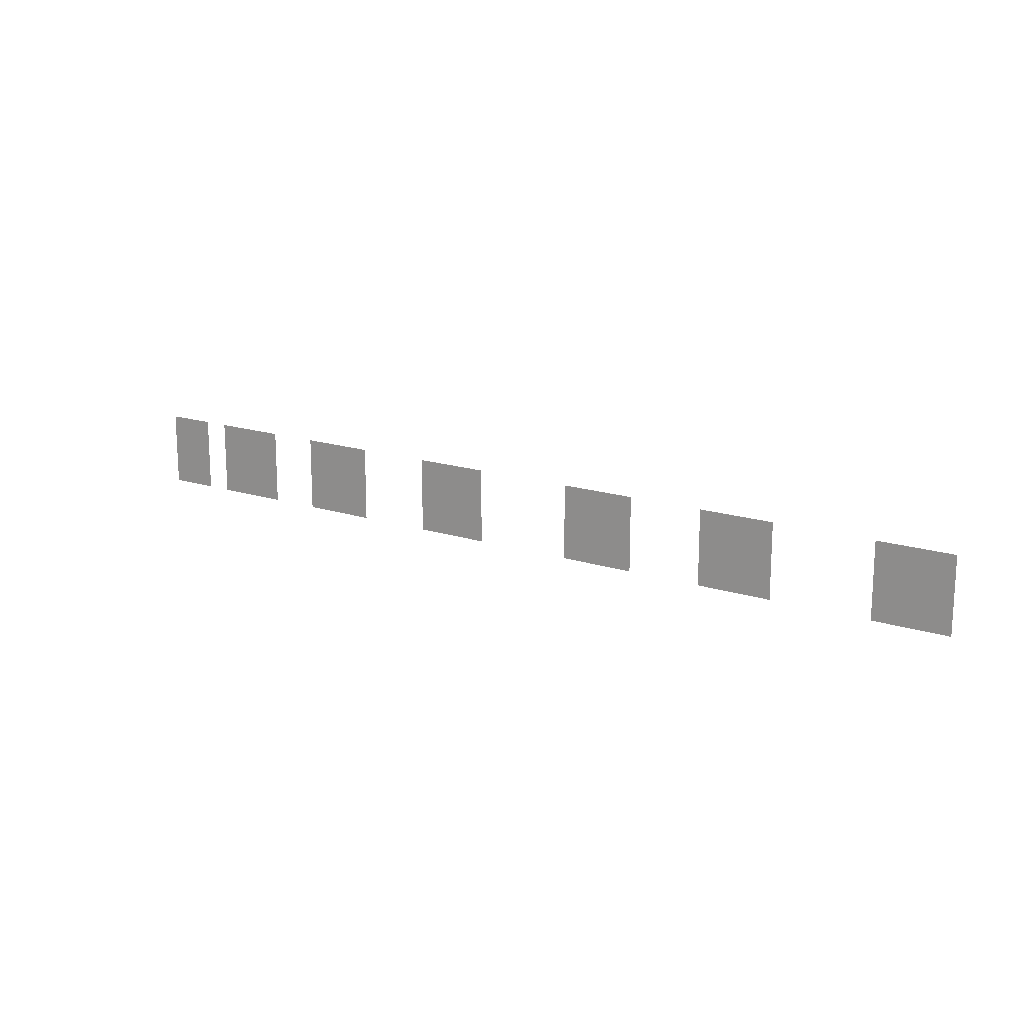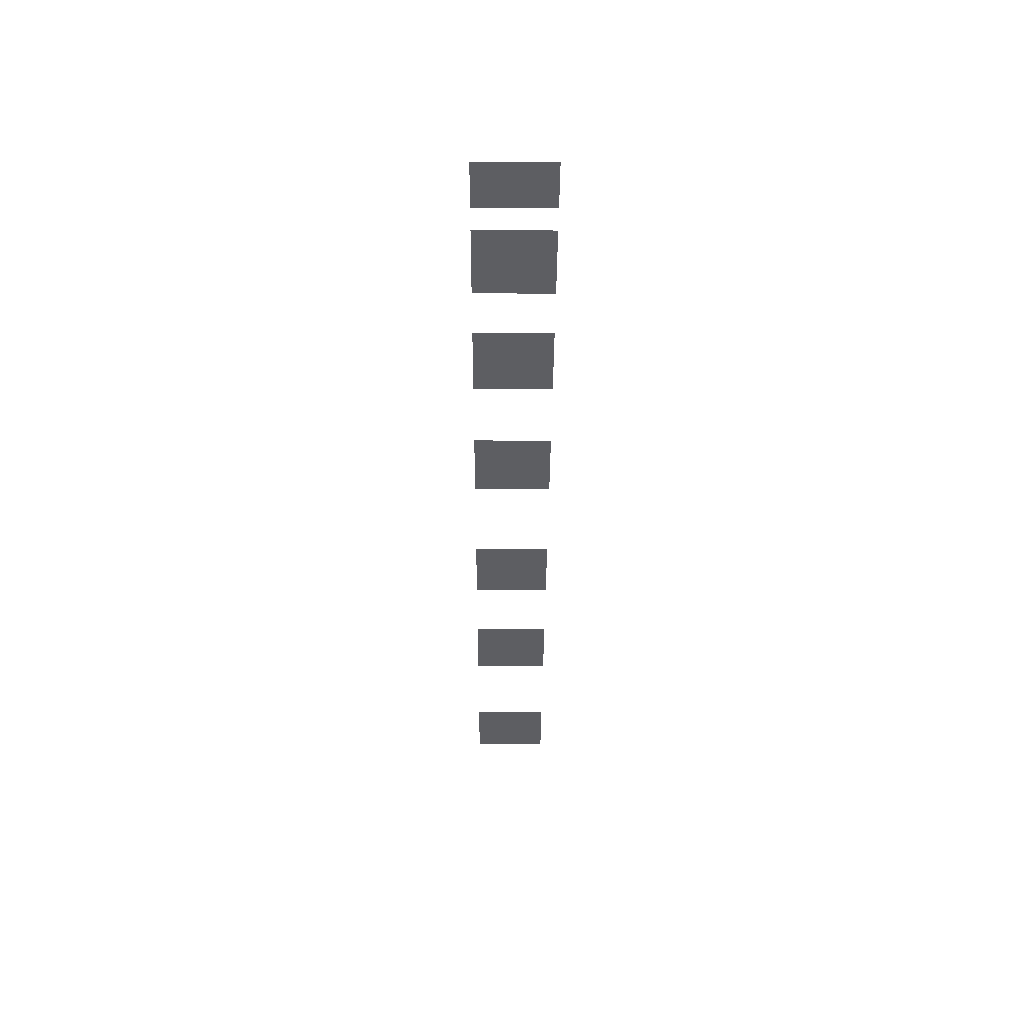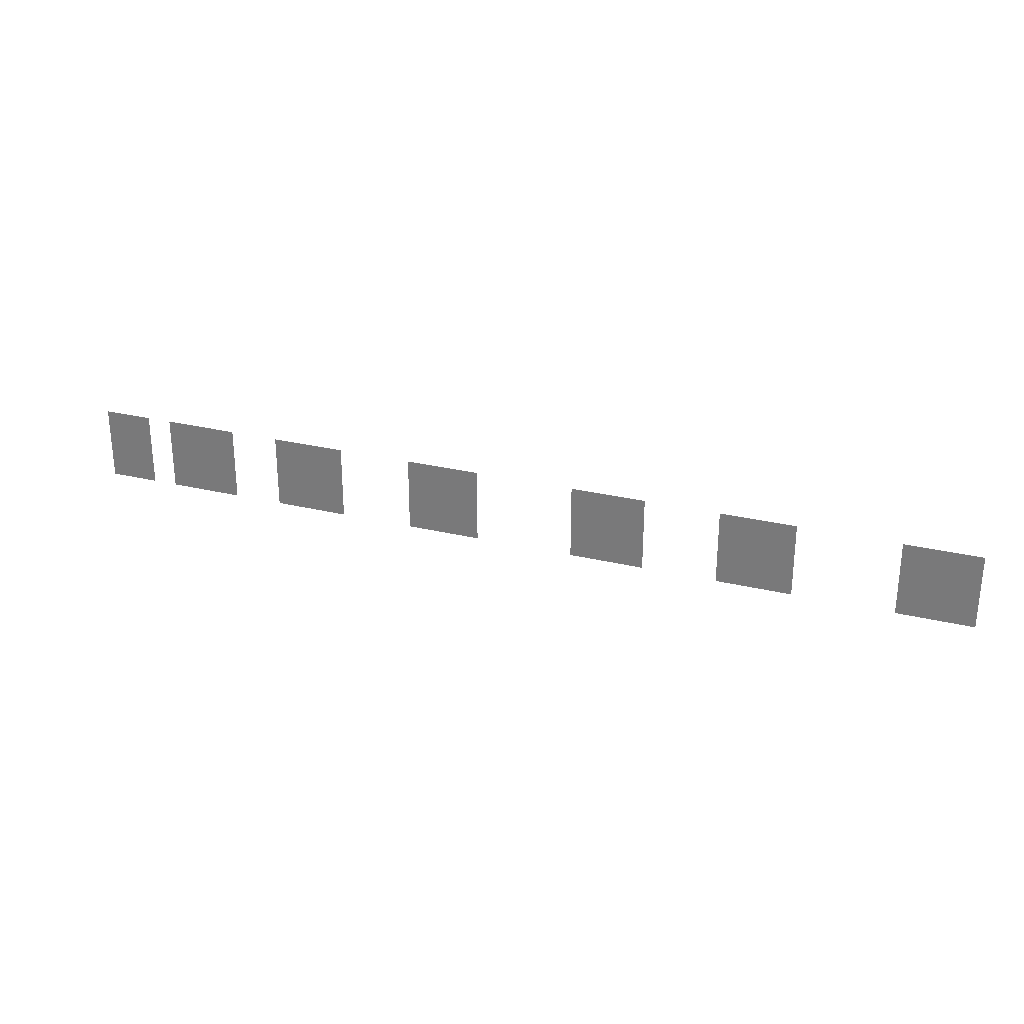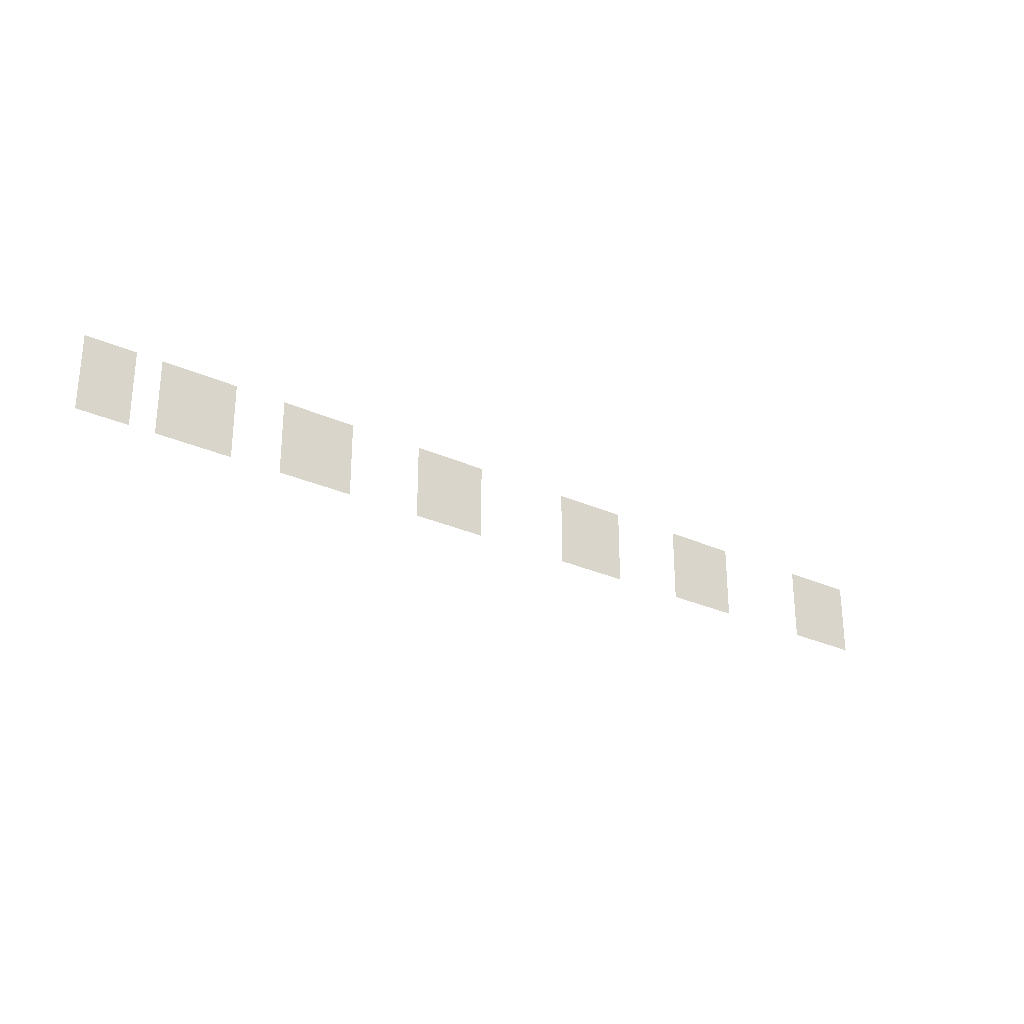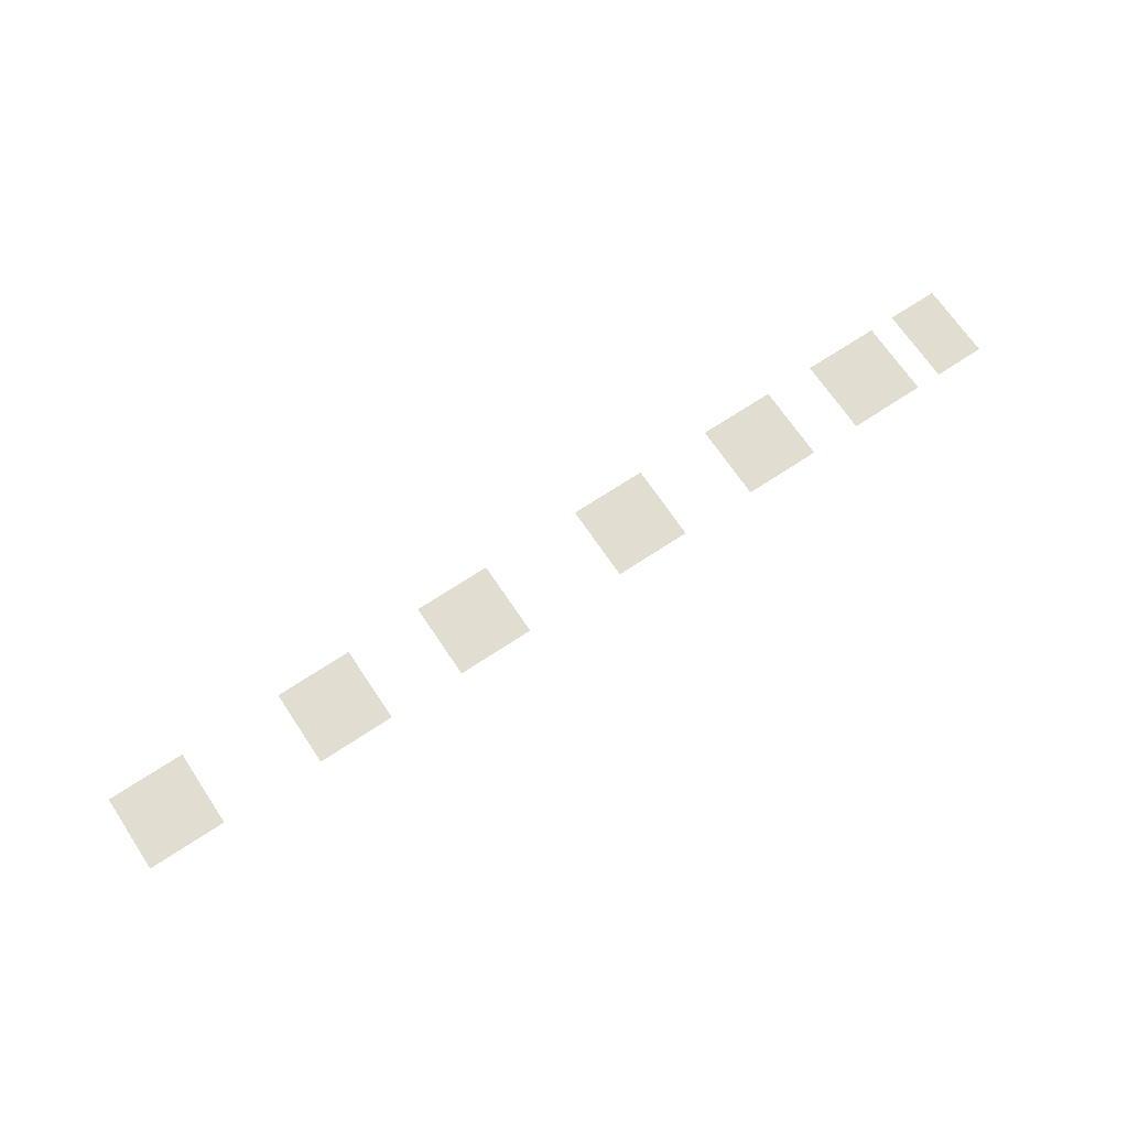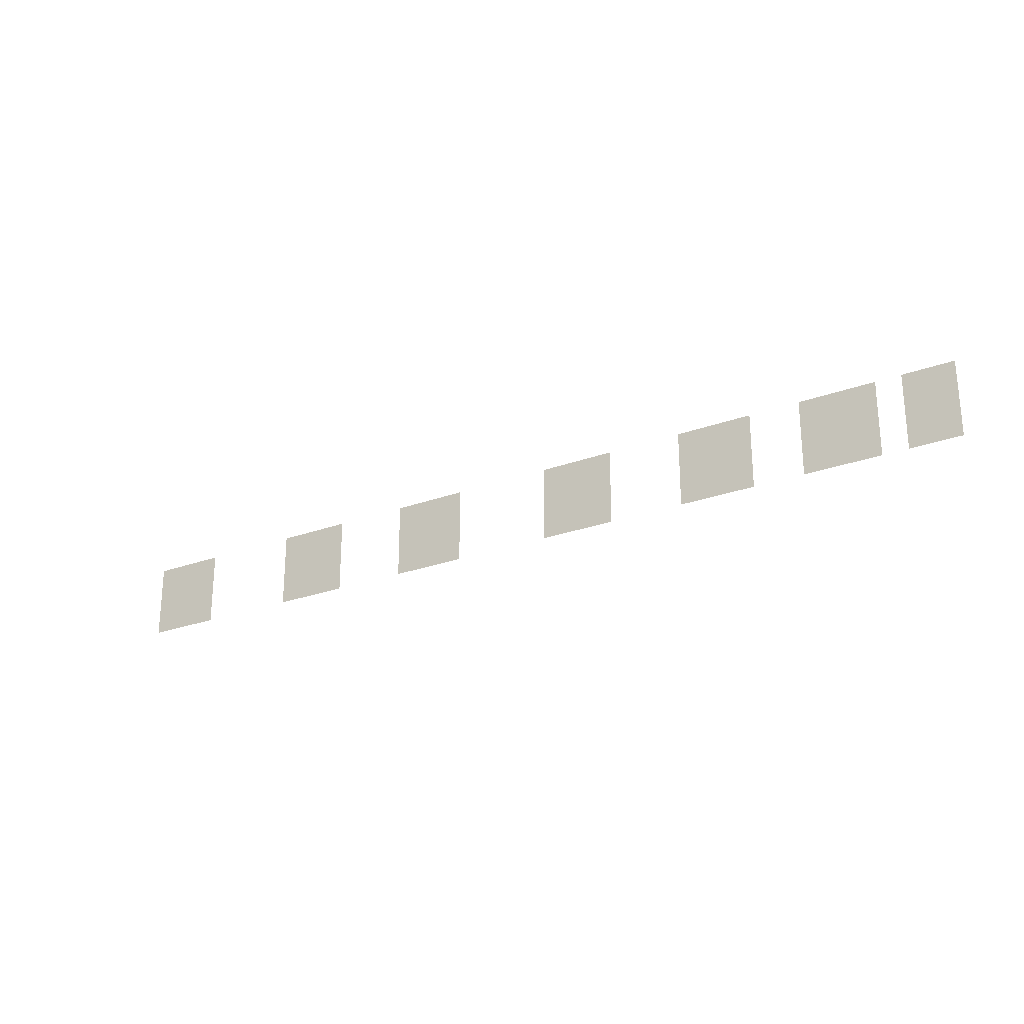
<metadata>
{"format":"obj","ext":"obj","renderer":"f3d","projection":"perspective","resolution":1024,"background":"white","views":[{"elev":16.4,"azim":34.0,"up":"+Y"},{"elev":-38.4,"azim":-90.3,"up":"+Z"},{"elev":28.2,"azim":20.1,"up":"+Y"},{"elev":-27.3,"azim":-35.4,"up":"+Y"},{"elev":68.6,"azim":146.3,"up":"+Z"},{"elev":-25.0,"azim":-148.8,"up":"+Y"}]}
</metadata>
<code>
v -16000 -3200 0
v -19200 -3200 0
v -19200 0 0
v -16000 0 0
v -19200 -3200 0
v -22400 -3200 0
v -22400 0 0
v -19200 0 0
v -22400 -3200 0
v -25600 -3200 0
v -25600 0 0
v -22400 0 0
v -38400 -3200 0
v -41600 -3200 0
v -41600 0 0
v -38400 0 0
v -41600 -3200 0
v -44800 -3200 0
v -44800 0 0
v -41600 0 0
v -44800 -3200 0
v -48000 -3200 0
v -48000 0 0
v -44800 0 0
v -57600 -3200 0
v -60800 -3200 0
v -60800 0 0
v -57600 0 0
v -60800 -3200 0
v -64000 -3200 0
v -64000 0 0
v -60800 0 0
v -64000 -3200 0
v -67200 -3200 0
v -67200 0 0
v -64000 0 0
v -80000 -3200 0
v -83200 -3200 0
v -83200 0 0
v -80000 0 0
v -83200 -3200 0
v -86400 -3200 0
v -86400 0 0
v -83200 0 0
v -86400 -3200 0
v -89600 -3200 0
v -89600 0 0
v -86400 0 0
v -99200 -3200 0
v -102400 -3200 0
v -102400 0 0
v -99200 0 0
v -102400 -3200 0
v -105600 -3200 0
v -105600 0 0
v -102400 0 0
v -105600 -3200 0
v -108800 -3200 0
v -108800 0 0
v -105600 0 0
v -115200 -3200 0
v -118400 -3200 0
v -118400 0 0
v -115200 0 0
v -118400 -3200 0
v -121600 -3200 0
v -121600 0 0
v -118400 0 0
v -121600 -3200 0
v -124800 -3200 0
v -124800 0 0
v -121600 0 0
v -128000 -3200 0
v -131200 -3200 0
v -131200 0 0
v -128000 0 0
v -131200 -3200 0
v -134400 -3200 0
v -134400 0 0
v -131200 0 0
v -16000 -6400 0
v -19200 -6400 0
v -19200 -3200 0
v -16000 -3200 0
v -19200 -6400 0
v -22400 -6400 0
v -22400 -3200 0
v -19200 -3200 0
v -22400 -6400 0
v -25600 -6400 0
v -25600 -3200 0
v -22400 -3200 0
v -38400 -6400 0
v -41600 -6400 0
v -41600 -3200 0
v -38400 -3200 0
v -41600 -6400 0
v -44800 -6400 0
v -44800 -3200 0
v -41600 -3200 0
v -44800 -6400 0
v -48000 -6400 0
v -48000 -3200 0
v -44800 -3200 0
v -57600 -6400 0
v -60800 -6400 0
v -60800 -3200 0
v -57600 -3200 0
v -60800 -6400 0
v -64000 -6400 0
v -64000 -3200 0
v -60800 -3200 0
v -64000 -6400 0
v -67200 -6400 0
v -67200 -3200 0
v -64000 -3200 0
v -80000 -6400 0
v -83200 -6400 0
v -83200 -3200 0
v -80000 -3200 0
v -83200 -6400 0
v -86400 -6400 0
v -86400 -3200 0
v -83200 -3200 0
v -86400 -6400 0
v -89600 -6400 0
v -89600 -3200 0
v -86400 -3200 0
v -99200 -6400 0
v -102400 -6400 0
v -102400 -3200 0
v -99200 -3200 0
v -102400 -6400 0
v -105600 -6400 0
v -105600 -3200 0
v -102400 -3200 0
v -105600 -6400 0
v -108800 -6400 0
v -108800 -3200 0
v -105600 -3200 0
v -115200 -6400 0
v -118400 -6400 0
v -118400 -3200 0
v -115200 -3200 0
v -118400 -6400 0
v -121600 -6400 0
v -121600 -3200 0
v -118400 -3200 0
v -121600 -6400 0
v -124800 -6400 0
v -124800 -3200 0
v -121600 -3200 0
v -128000 -6400 0
v -131200 -6400 0
v -131200 -3200 0
v -128000 -3200 0
v -131200 -6400 0
v -134400 -6400 0
v -134400 -3200 0
v -131200 -3200 0
v -16000 -9600 0
v -19200 -9600 0
v -19200 -6400 0
v -16000 -6400 0
v -19200 -9600 0
v -22400 -9600 0
v -22400 -6400 0
v -19200 -6400 0
v -22400 -9600 0
v -25600 -9600 0
v -25600 -6400 0
v -22400 -6400 0
v -38400 -9600 0
v -41600 -9600 0
v -41600 -6400 0
v -38400 -6400 0
v -41600 -9600 0
v -44800 -9600 0
v -44800 -6400 0
v -41600 -6400 0
v -44800 -9600 0
v -48000 -9600 0
v -48000 -6400 0
v -44800 -6400 0
v -57600 -9600 0
v -60800 -9600 0
v -60800 -6400 0
v -57600 -6400 0
v -60800 -9600 0
v -64000 -9600 0
v -64000 -6400 0
v -60800 -6400 0
v -64000 -9600 0
v -67200 -9600 0
v -67200 -6400 0
v -64000 -6400 0
v -80000 -9600 0
v -83200 -9600 0
v -83200 -6400 0
v -80000 -6400 0
v -83200 -9600 0
v -86400 -9600 0
v -86400 -6400 0
v -83200 -6400 0
v -86400 -9600 0
v -89600 -9600 0
v -89600 -6400 0
v -86400 -6400 0
v -99200 -9600 0
v -102400 -9600 0
v -102400 -6400 0
v -99200 -6400 0
v -102400 -9600 0
v -105600 -9600 0
v -105600 -6400 0
v -102400 -6400 0
v -105600 -9600 0
v -108800 -9600 0
v -108800 -6400 0
v -105600 -6400 0
v -115200 -9600 0
v -118400 -9600 0
v -118400 -6400 0
v -115200 -6400 0
v -118400 -9600 0
v -121600 -9600 0
v -121600 -6400 0
v -118400 -6400 0
v -121600 -9600 0
v -124800 -9600 0
v -124800 -6400 0
v -121600 -6400 0
v -128000 -9600 0
v -131200 -9600 0
v -131200 -6400 0
v -128000 -6400 0
v -131200 -9600 0
v -134400 -9600 0
v -134400 -6400 0
v -131200 -6400 0
g CoinCollecteMap2_mesh_0047
f 1 2 3 4
f 5 6 7 8
f 9 10 11 12
f 13 14 15 16
f 17 18 19 20
f 21 22 23 24
f 25 26 27 28
f 29 30 31 32
f 33 34 35 36
f 37 38 39 40
f 41 42 43 44
f 45 46 47 48
f 49 50 51 52
f 53 54 55 56
f 57 58 59 60
f 61 62 63 64
f 65 66 67 68
f 69 70 71 72
f 73 74 75 76
f 77 78 79 80
f 81 82 83 84
f 85 86 87 88
f 89 90 91 92
f 93 94 95 96
f 97 98 99 100
f 101 102 103 104
f 105 106 107 108
f 109 110 111 112
f 113 114 115 116
f 117 118 119 120
f 121 122 123 124
f 125 126 127 128
f 129 130 131 132
f 133 134 135 136
f 137 138 139 140
f 141 142 143 144
f 145 146 147 148
f 149 150 151 152
f 153 154 155 156
f 157 158 159 160
f 161 162 163 164
f 165 166 167 168
f 169 170 171 172
f 173 174 175 176
f 177 178 179 180
f 181 182 183 184
f 185 186 187 188
f 189 190 191 192
f 193 194 195 196
f 197 198 199 200
f 201 202 203 204
f 205 206 207 208
f 209 210 211 212
f 213 214 215 216
f 217 218 219 220
f 221 222 223 224
f 225 226 227 228
f 229 230 231 232
f 233 234 235 236
f 237 238 239 240

</code>
